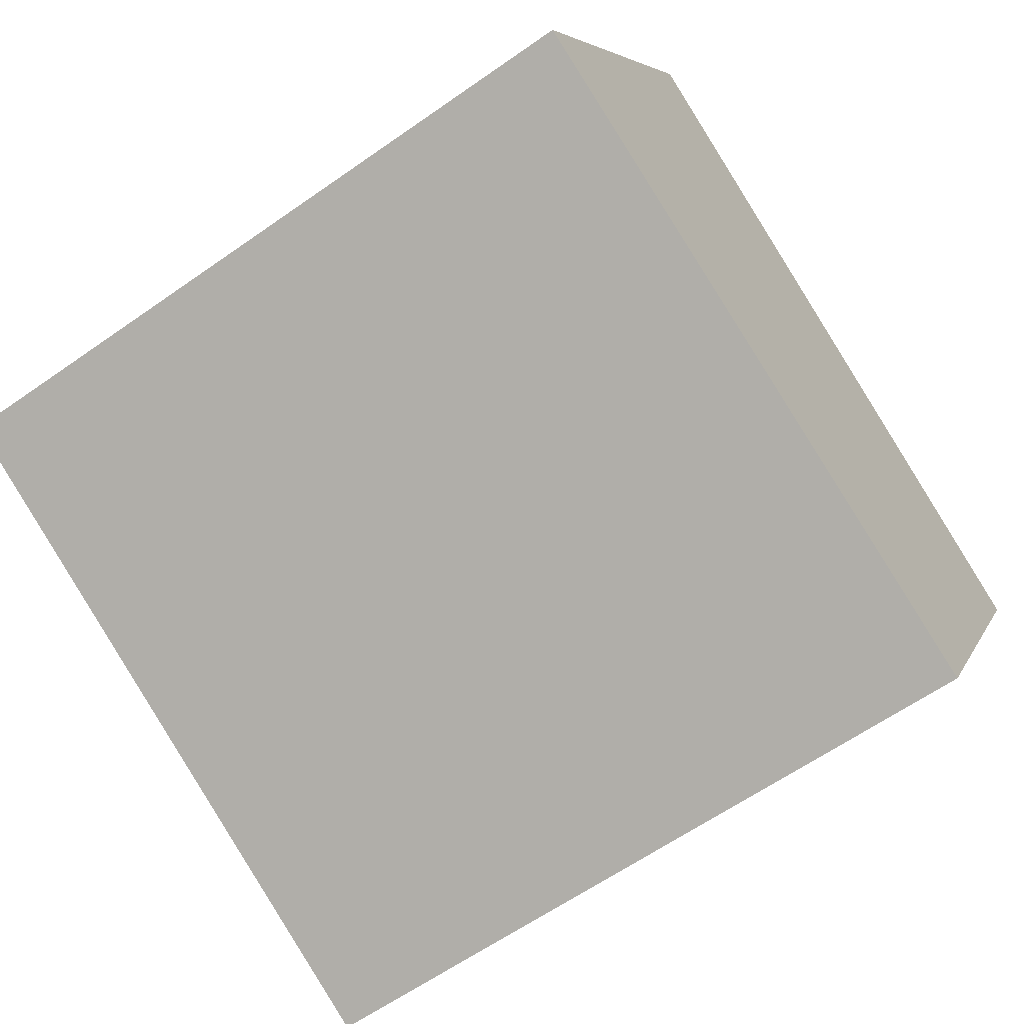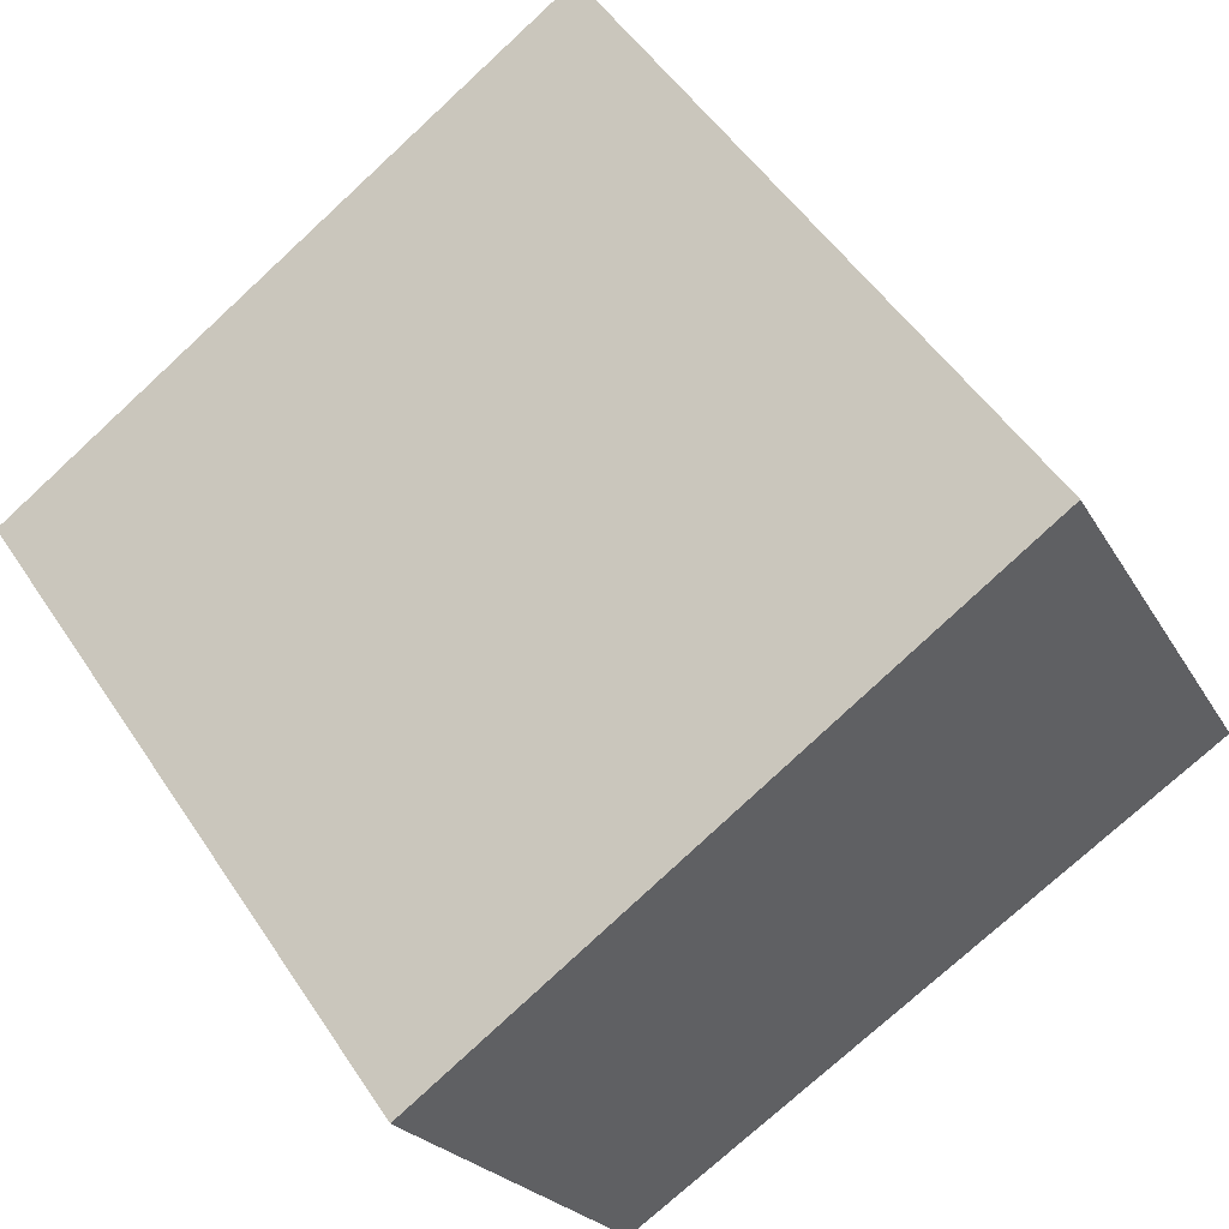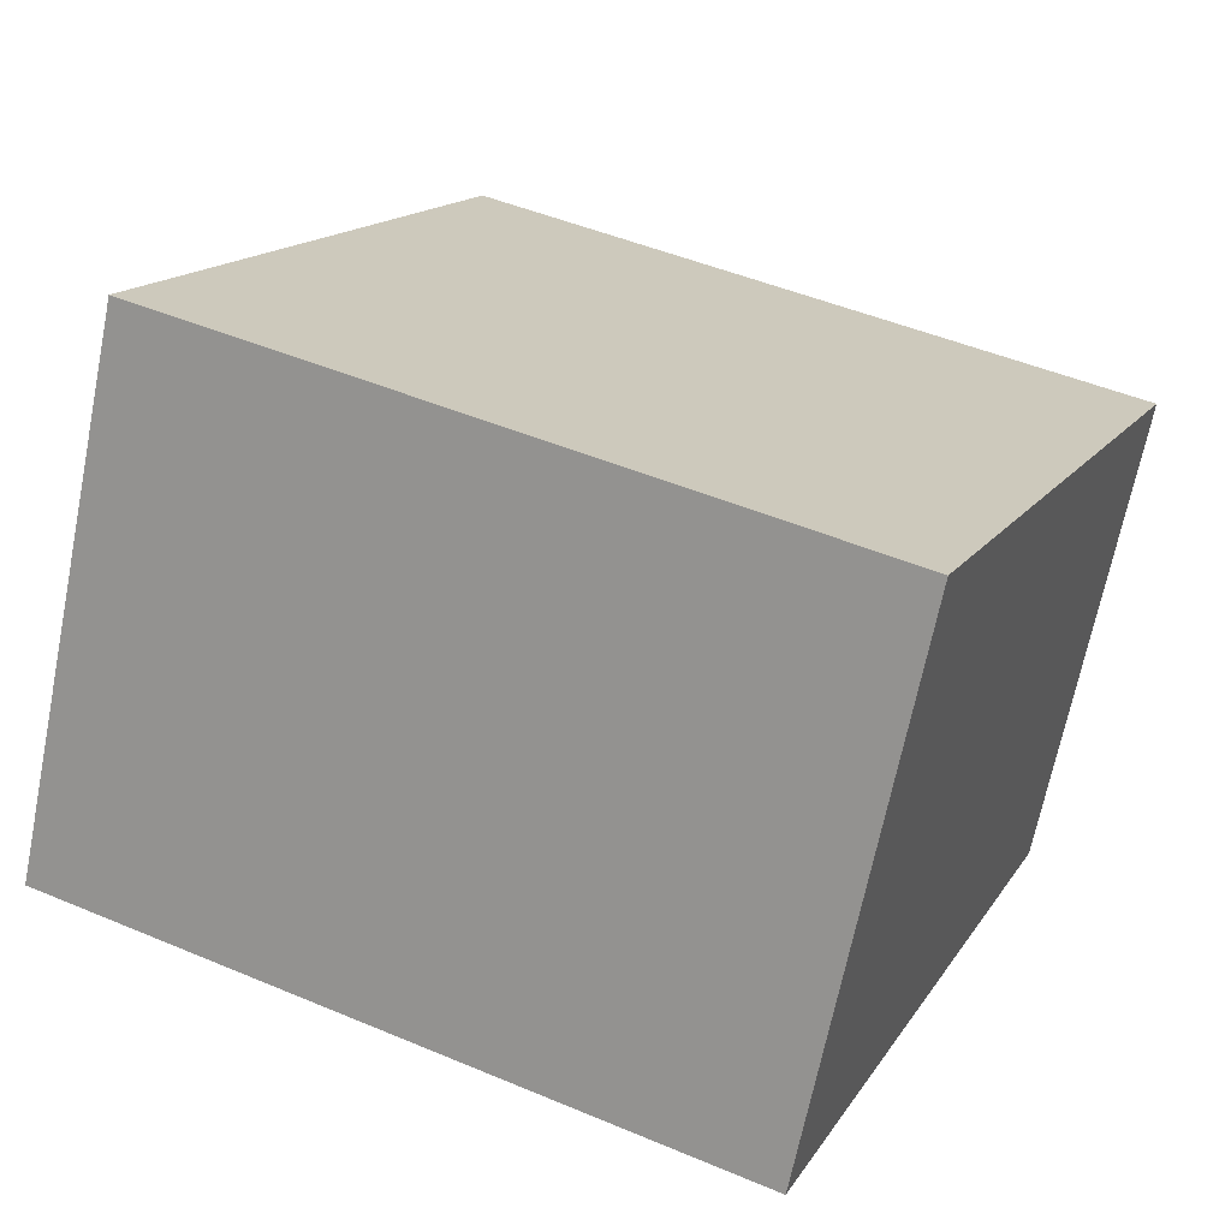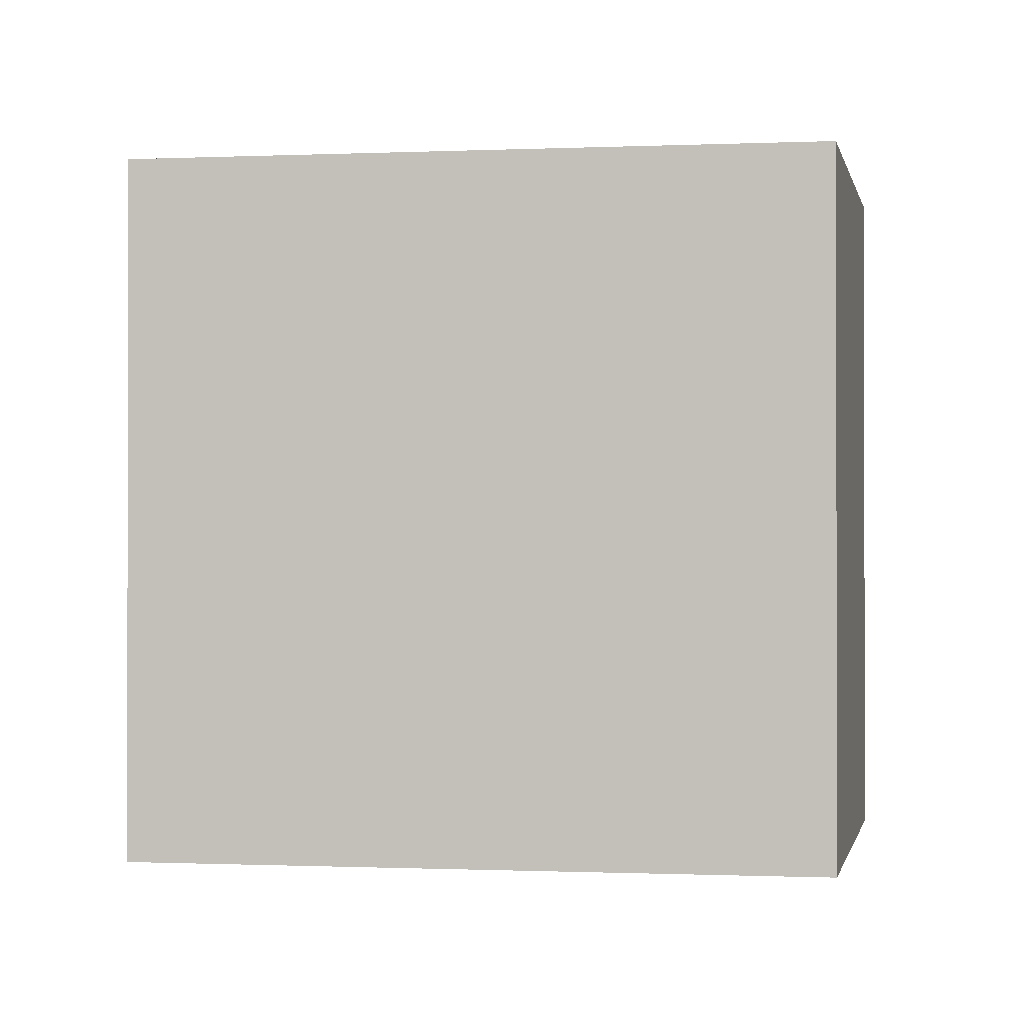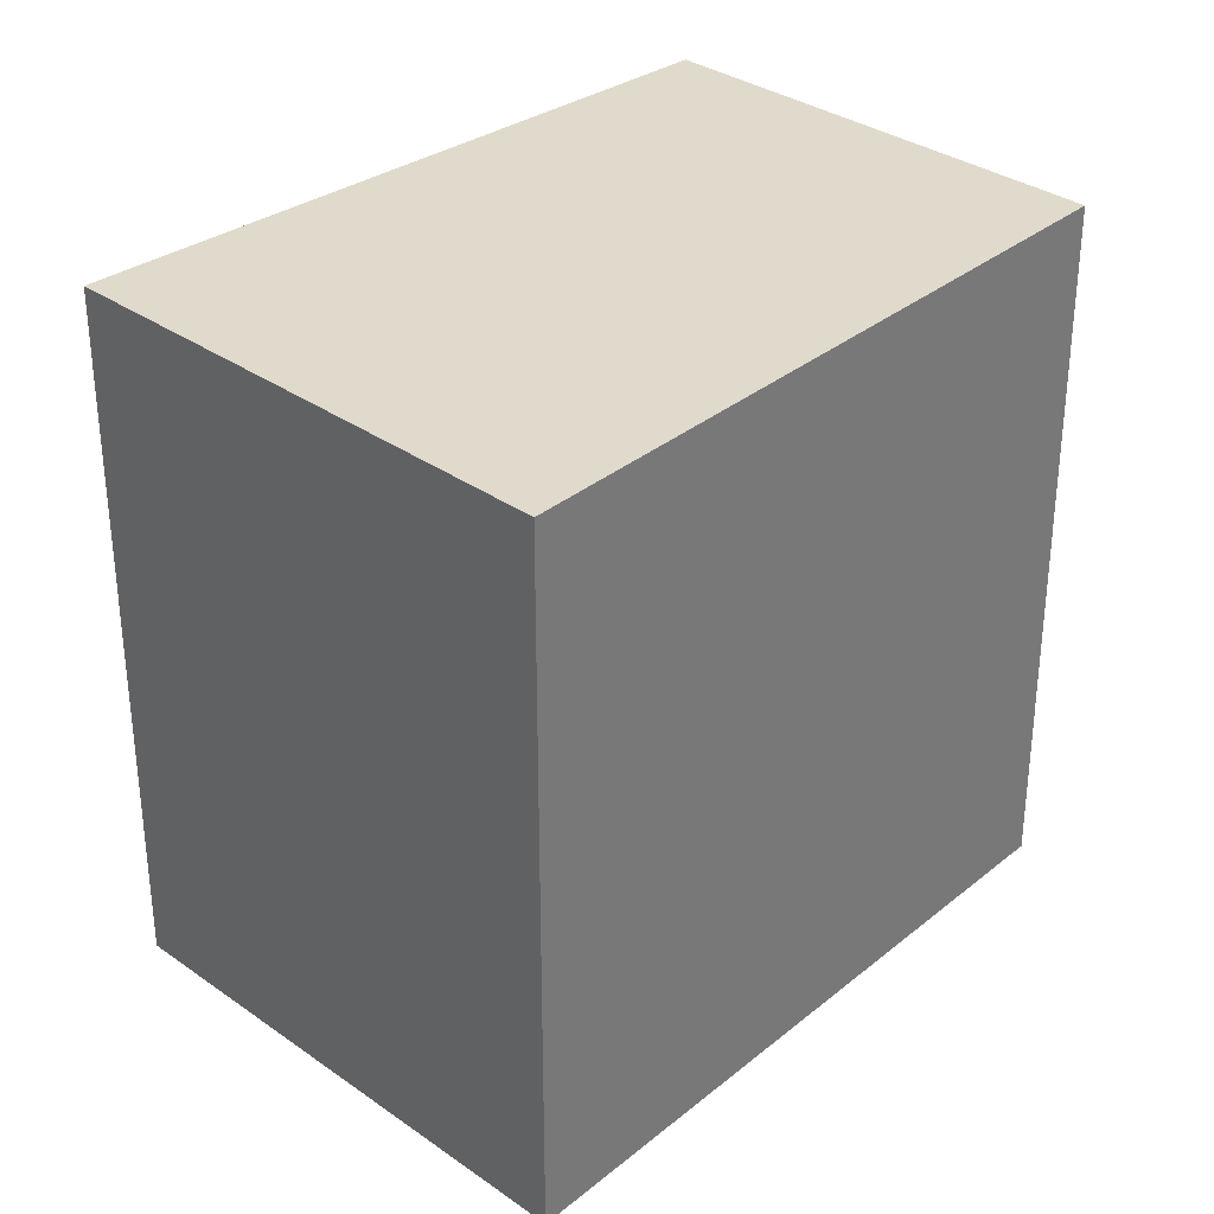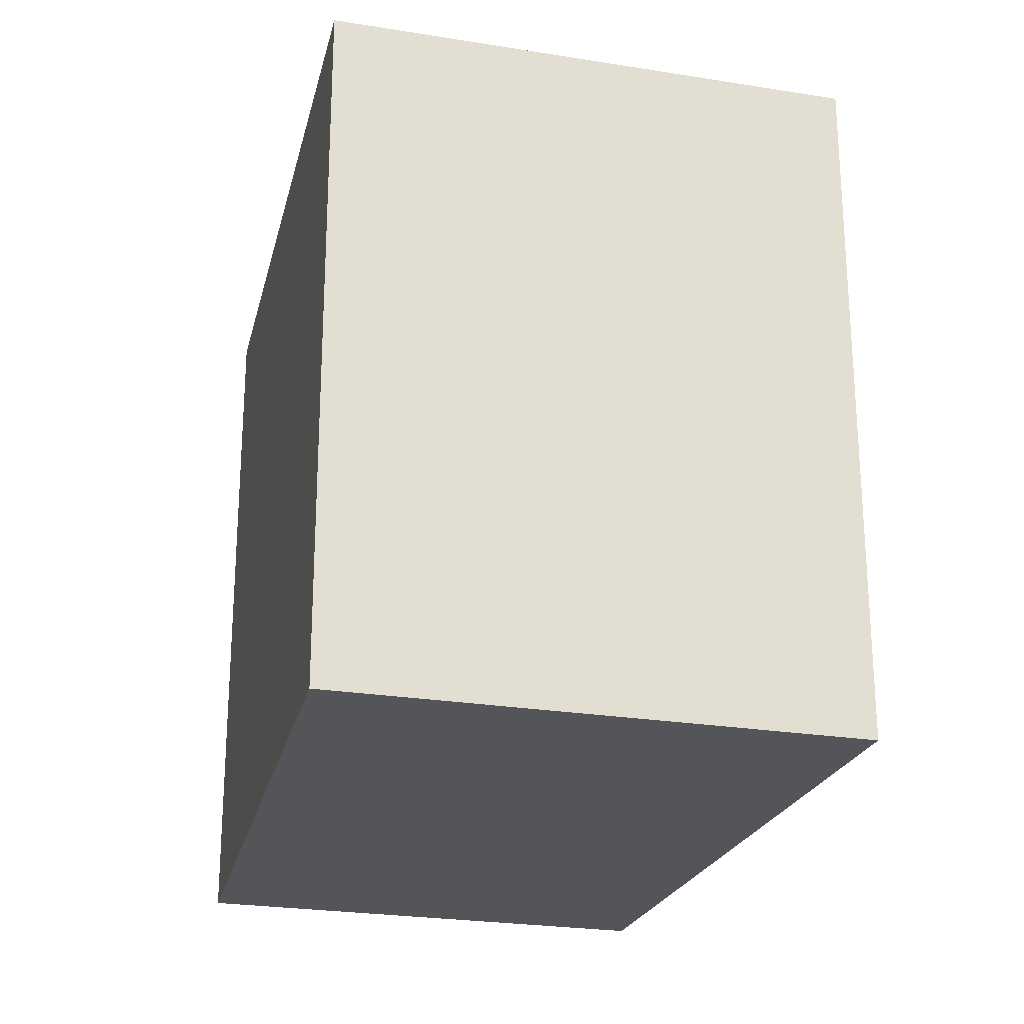
<metadata>
{"format":"obj","ext":"obj","renderer":"f3d","projection":"perspective","resolution":1024,"background":"white","views":[{"elev":-61.7,"azim":125.6,"up":"+Y"},{"elev":51.5,"azim":-32.5,"up":"+Y"},{"elev":47.1,"azim":115.6,"up":"+Y"},{"elev":-0.6,"azim":-141.3,"up":"+Z"},{"elev":33.0,"azim":161.4,"up":"+Z"},{"elev":-24.7,"azim":102.4,"up":"+Z"}]}
</metadata>
<code>
v 11.29 47.84 -3.929
v 11.29 47.84 3.929
v 13.72 43.13 -3.929
v 13.72 43.13 3.929
v 18.13 51.72 -3.929
v 18.13 51.72 3.929
v 20.83 46.46 -3.929
v 20.83 46.46 3.929
f 1 3 4
f 4 2 1
f 5 6 8
f 8 7 5
f 1 2 6
f 6 5 1
f 3 7 8
f 8 4 3
f 1 5 7
f 7 3 1
f 2 4 8
f 8 6 2

</code>
